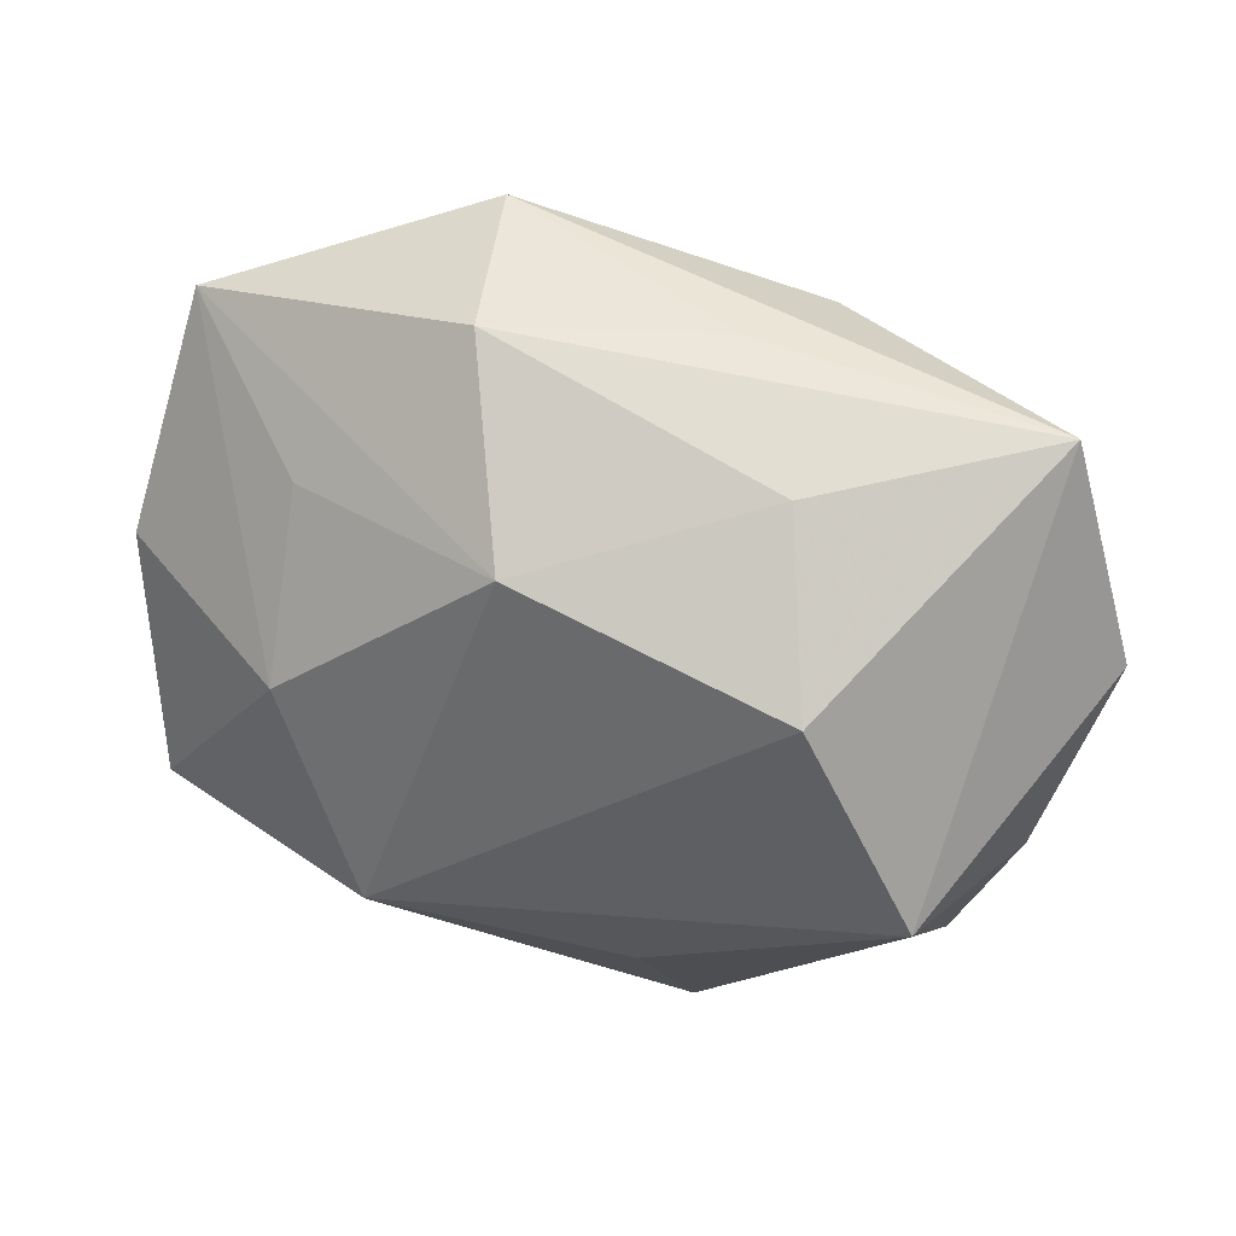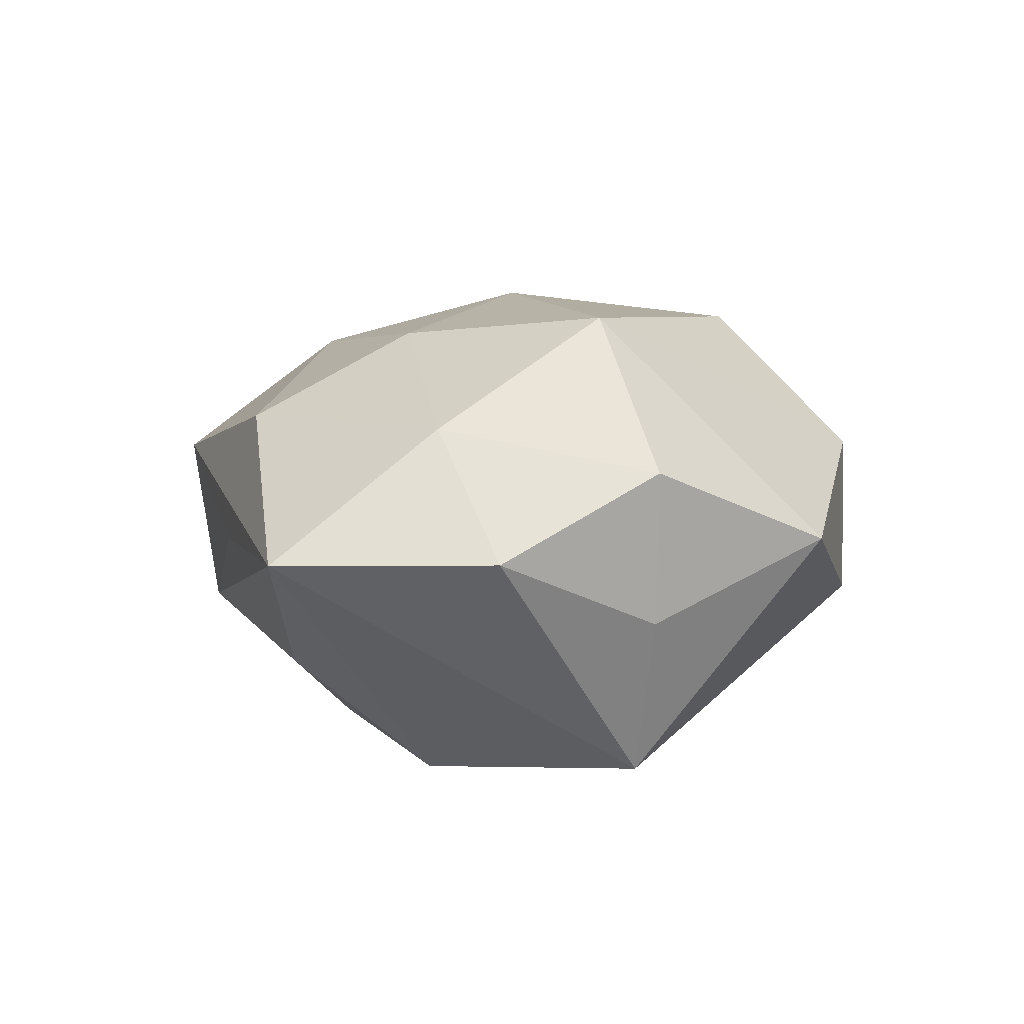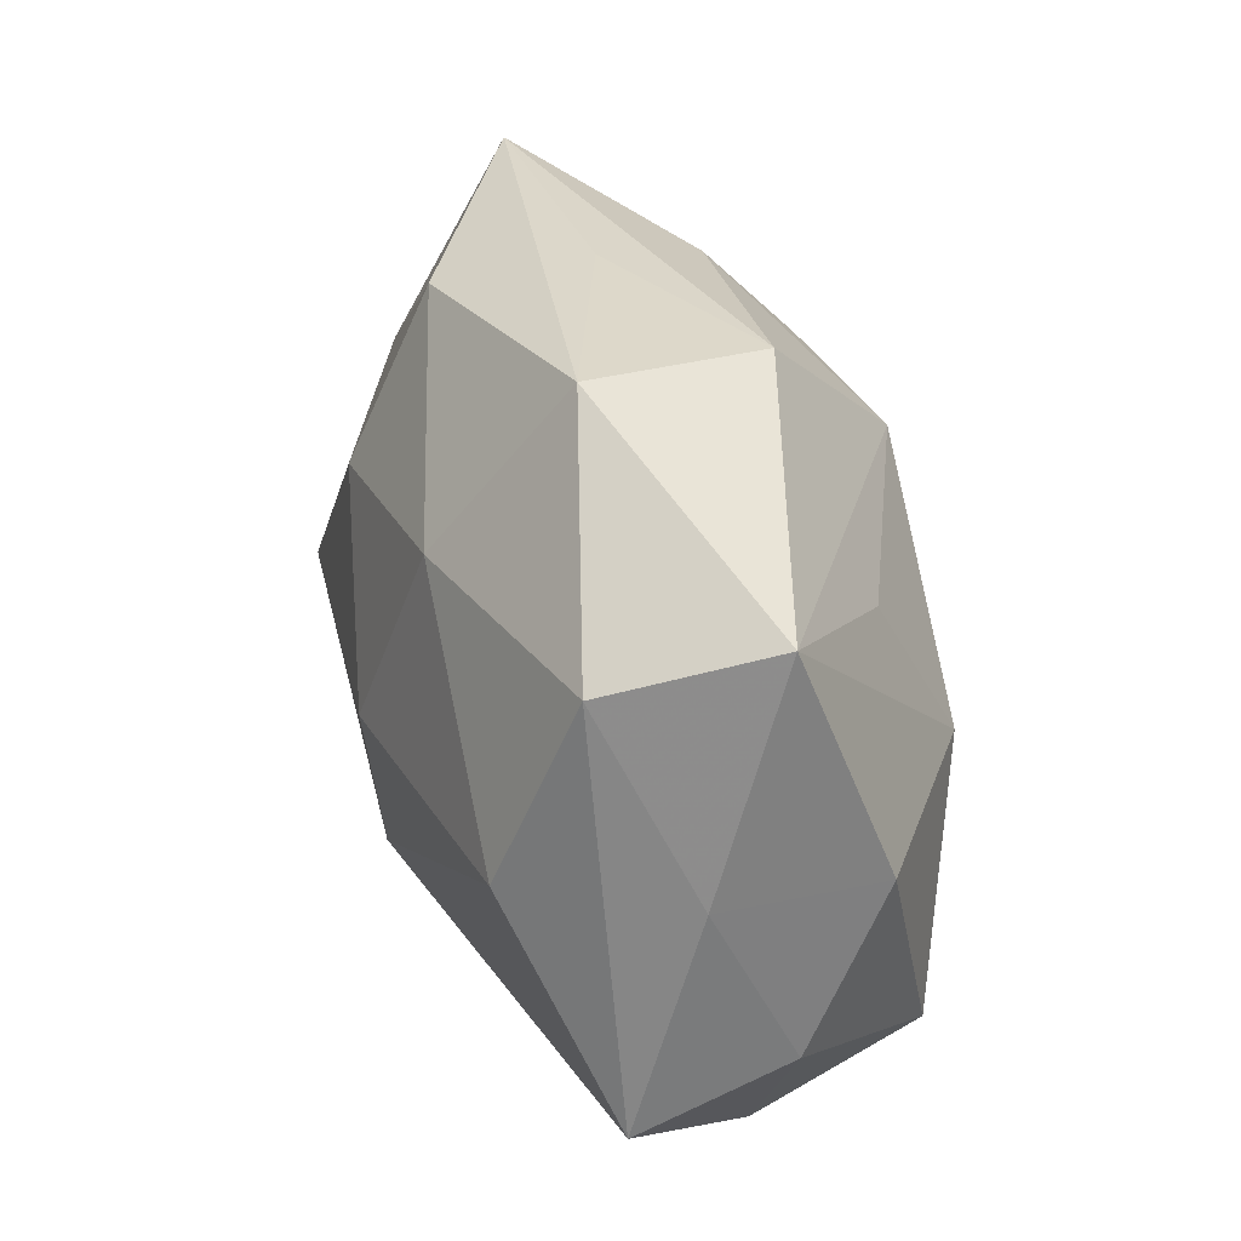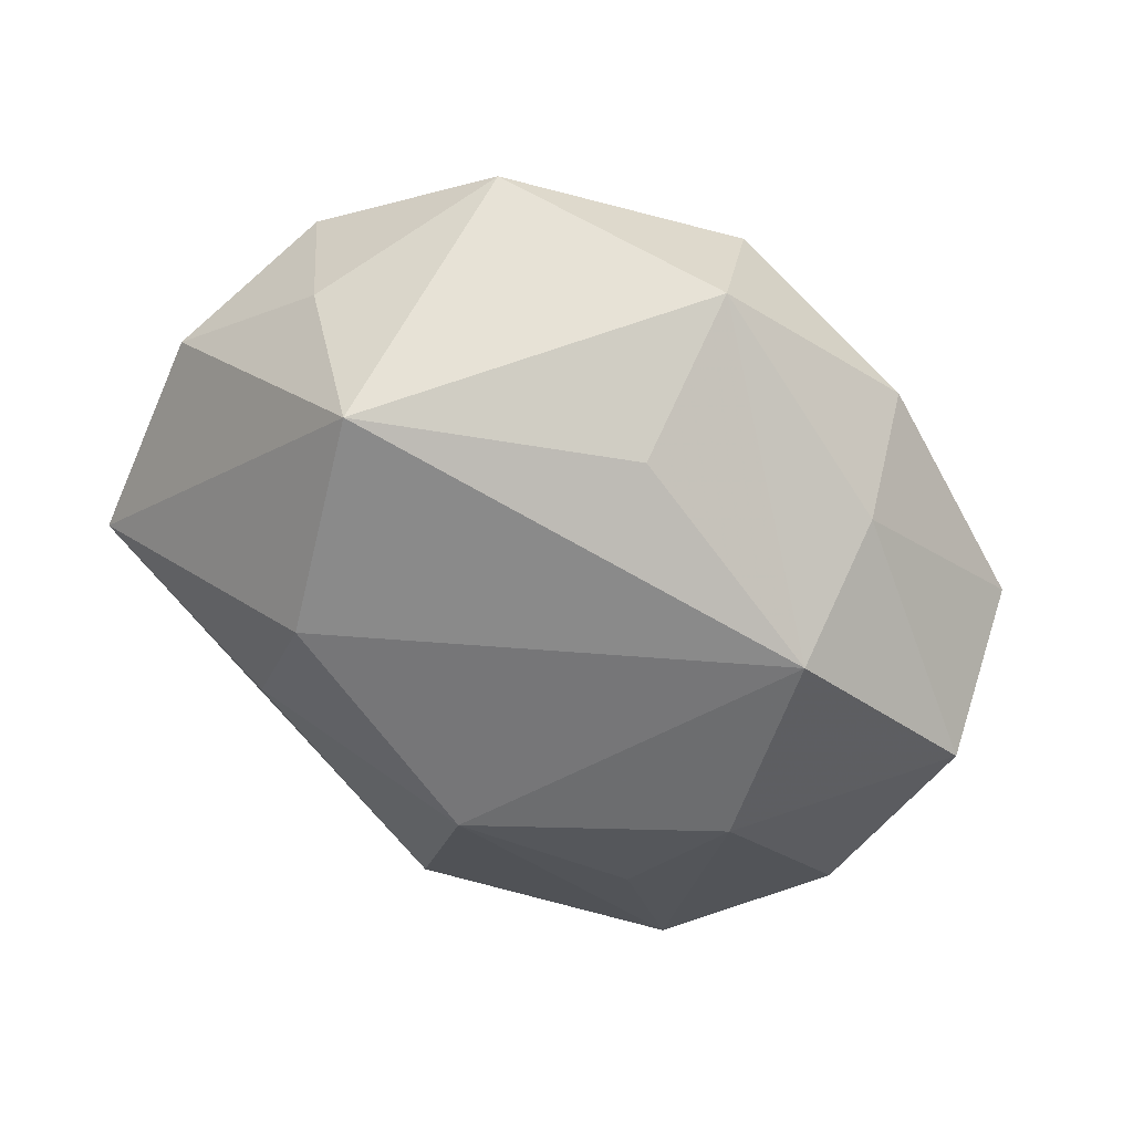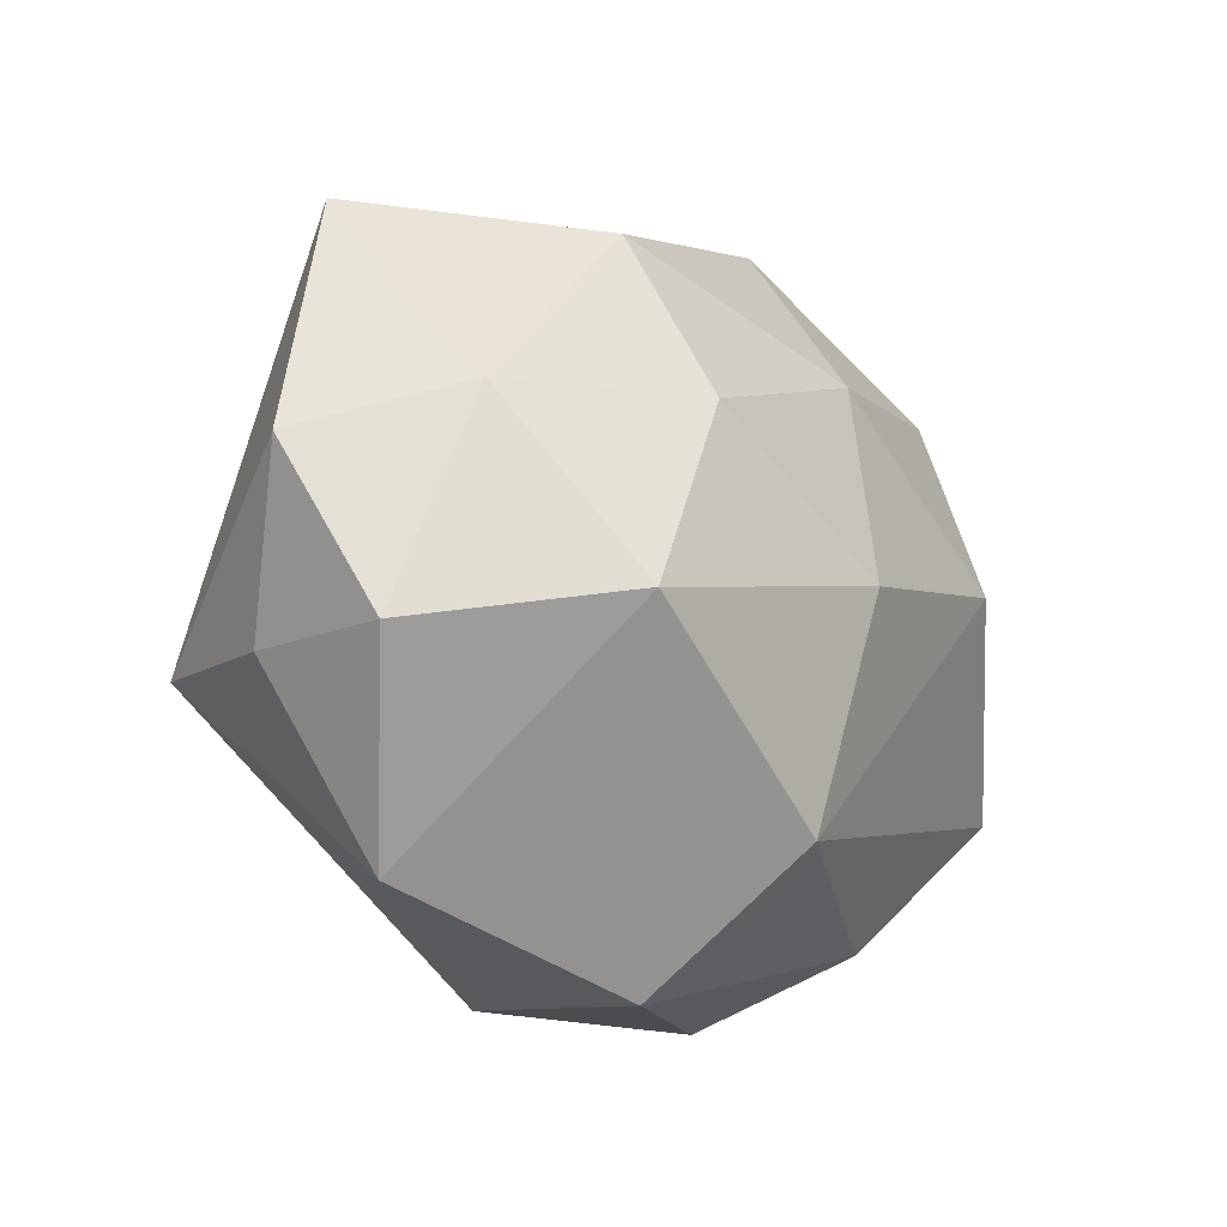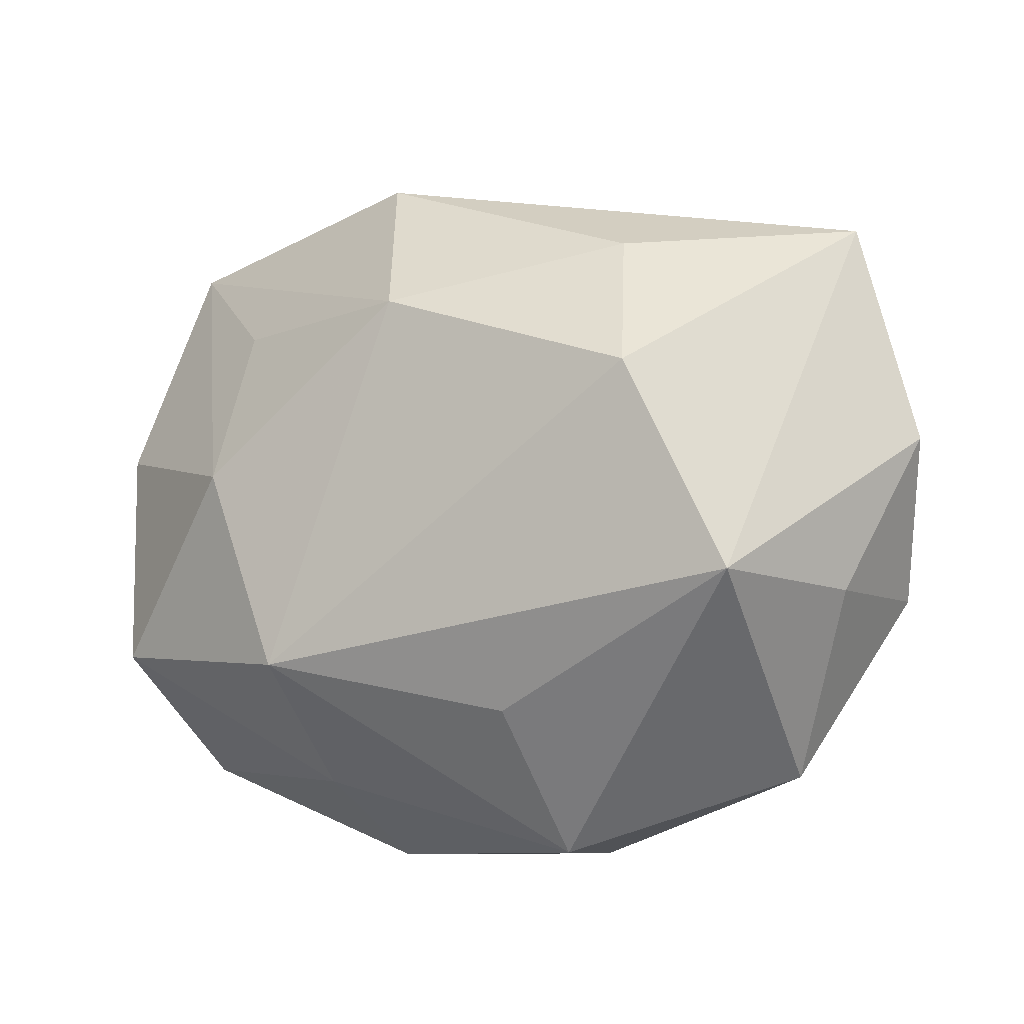
<metadata>
{"format":"obj","ext":"obj","renderer":"f3d","projection":"perspective","resolution":1024,"background":"white","views":[{"elev":35.9,"azim":-159.5,"up":"+Y"},{"elev":9.0,"azim":-94.9,"up":"+Z"},{"elev":41.7,"azim":75.8,"up":"+Y"},{"elev":-58.1,"azim":-39.4,"up":"+Z"},{"elev":-15.0,"azim":-51.4,"up":"+Y"},{"elev":-7.2,"azim":-152.0,"up":"+Y"}]}
</metadata>
<code>
v 0.00501 0.02477 -0.007234
v 0.03102 -0.005803 -0.002244
v -0.02472 0.007749 0.009974
v -0.008353 -0.02531 -0.004856
v 0.01538 0.002268 -0.01632
v 0.01389 -0.02071 0.008397
v 0.03124 -0.009686 0.007973
v 0.007773 -0.02572 -0.000303
v 0.007983 0.02675 0.004964
v 0.02577 0.02089 -0.002448
v -0.01815 0.008157 -0.01616
v -0.01479 0.01817 -0.008607
v -0.006192 -0.02563 0.006455
v 0.006488 0.01499 0.01378
v -0.008931 0.02316 -0.00021
v 0.02292 0.004318 0.01382
v 0.01574 0.01366 -0.01062
v -0.007228 -0.01537 -0.013
v 0.009481 -0.0119 -0.01739
v -0.01013 0.009239 0.0156
v -0.02918 -0.00704 -0.003277
v 0.02893 0.005438 0.002886
v 0.003217 0.0001778 0.01791
v -0.02891 0.01959 0.001179
v -0.0118 0.02078 0.009597
v -0.001659 -0.01623 0.01619
v 0.02352 0.0178 0.008502
v 0.0002351 0.014 -0.01629
v -0.02375 -0.01992 0.001653
v -0.03017 -0.007093 0.007428
v -0.03319 0.004072 0.00178
v -0.02506 -0.006329 -0.01477
v 0.02878 0.005249 -0.007944
v 0.02603 -0.01057 -0.01164
v 0.02435 -0.01914 -0.00153
v -0.01821 -0.0044 0.01724
v 0.009147 -0.02017 -0.008993
f 29 21 32
f 24 11 32
f 23 36 26
f 24 9 15
f 10 9 27
f 25 9 24
f 29 36 30
f 30 21 29
f 33 5 10
f 34 5 33
f 29 32 4
f 24 15 1
f 1 9 10
f 1 15 9
f 10 27 22
f 22 27 7
f 22 33 10
f 7 27 16
f 23 26 16
f 16 26 7
f 3 25 24
f 3 30 36
f 20 36 23
f 20 3 36
f 25 3 20
f 21 30 31
f 24 32 31
f 31 32 21
f 31 3 24
f 30 3 31
f 34 33 2
f 2 22 7
f 33 22 2
f 29 4 13
f 13 36 29
f 13 26 36
f 12 11 24
f 24 1 12
f 10 5 17
f 11 12 28
f 28 12 1
f 28 17 5
f 28 1 10
f 10 17 28
f 9 25 14
f 25 20 14
f 14 27 9
f 14 20 23
f 23 16 14
f 14 16 27
f 19 5 34
f 34 37 19
f 19 28 5
f 11 28 19
f 19 32 11
f 19 37 4
f 7 26 6
f 26 13 6
f 18 4 32
f 32 19 18
f 18 19 4
f 7 6 35
f 35 2 7
f 34 2 35
f 35 37 34
f 8 6 13
f 8 35 6
f 8 13 4
f 4 37 8
f 37 35 8

</code>
